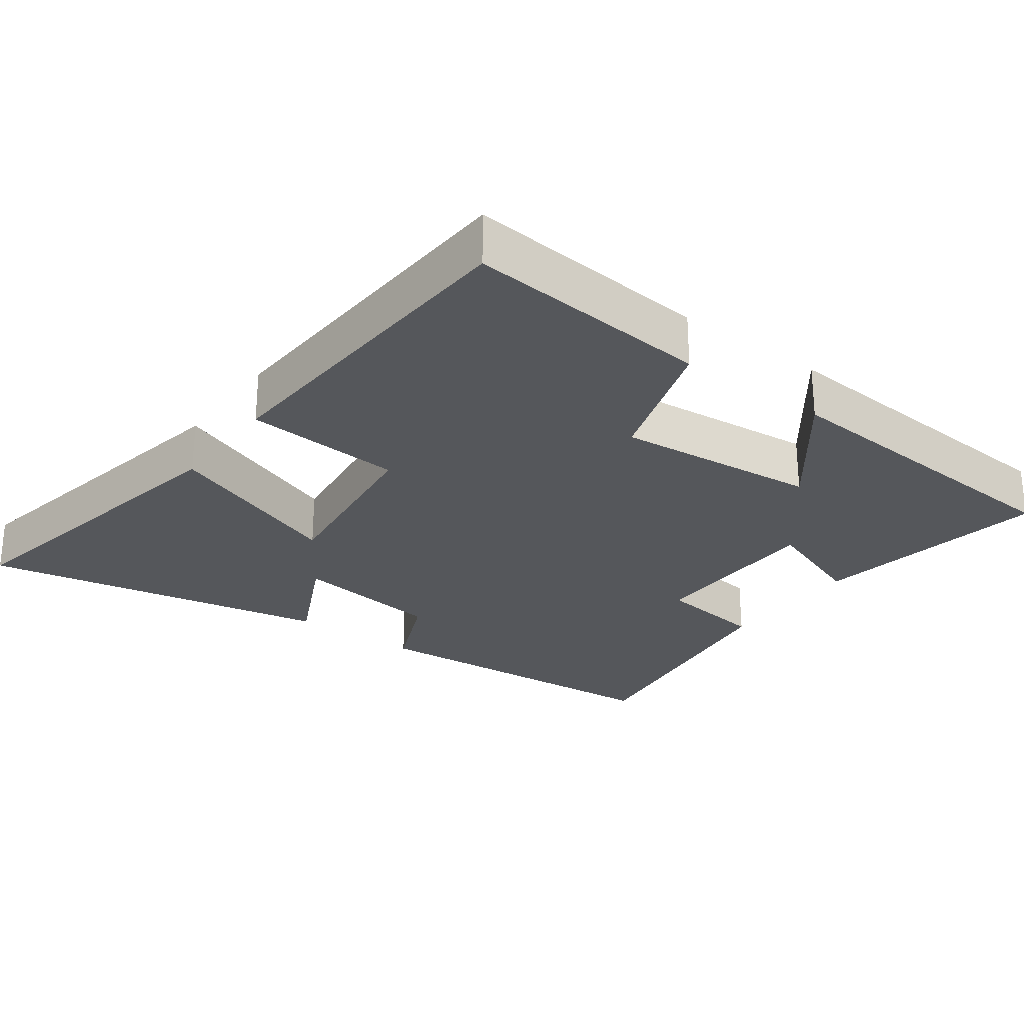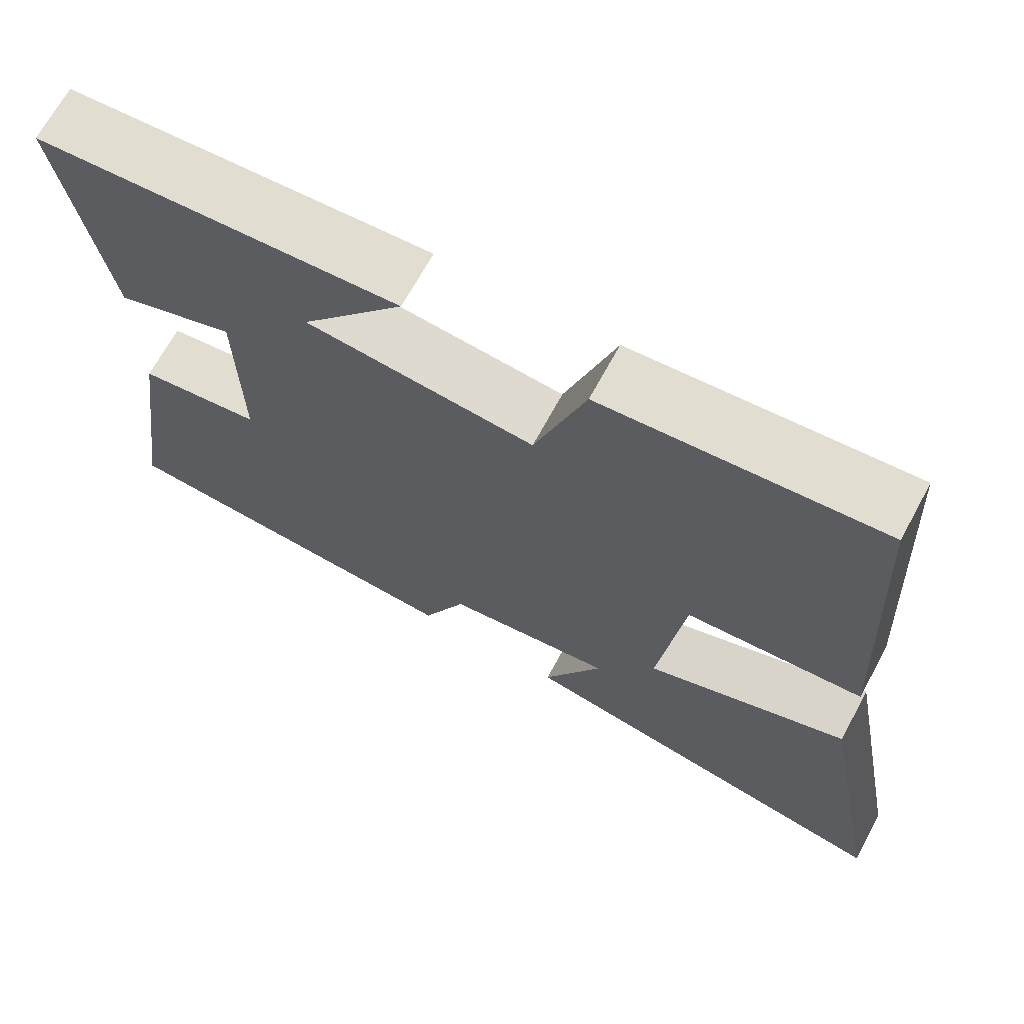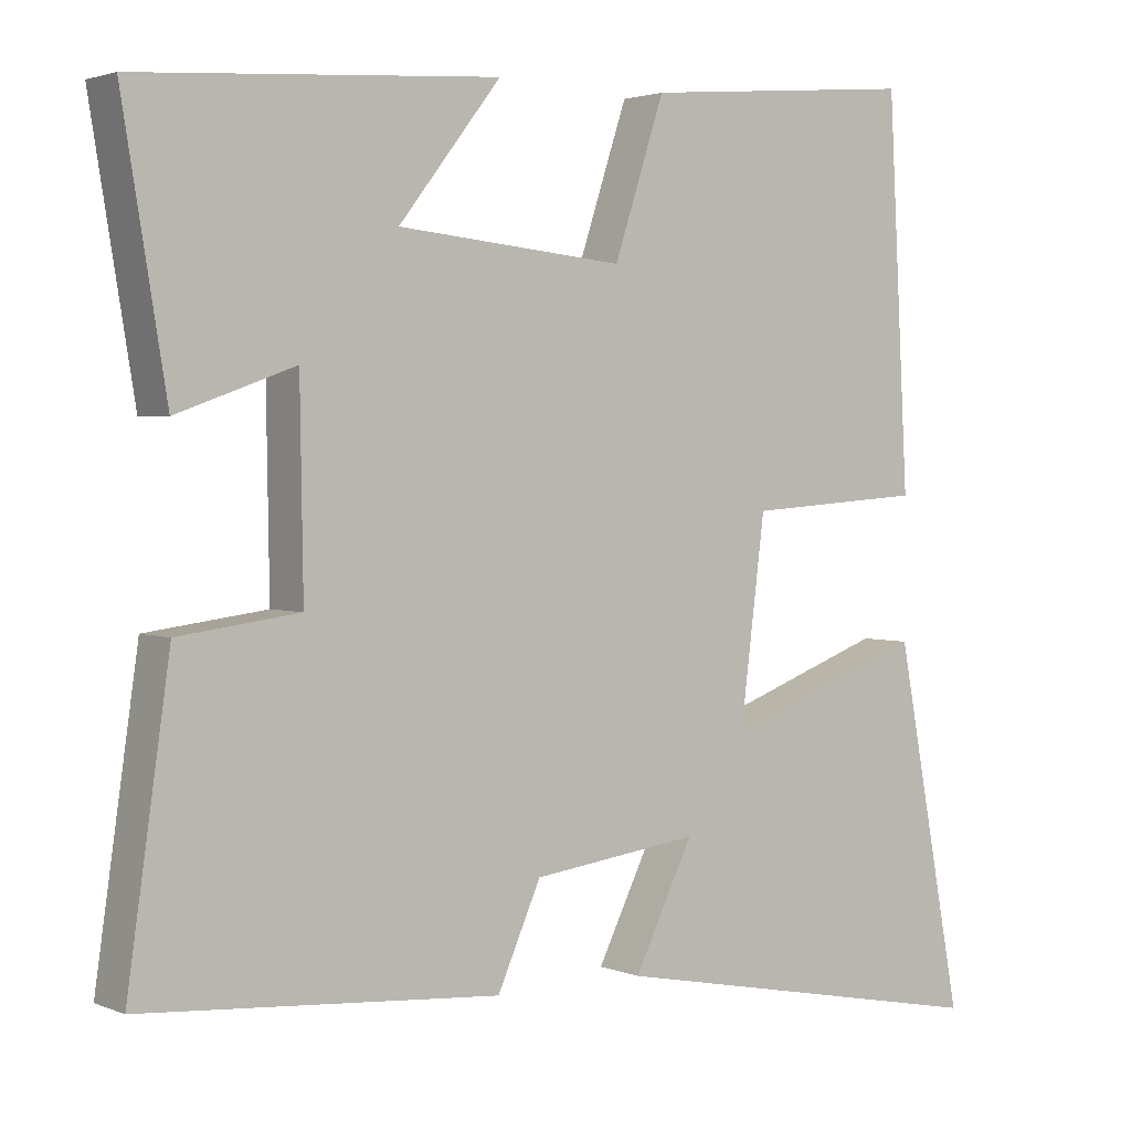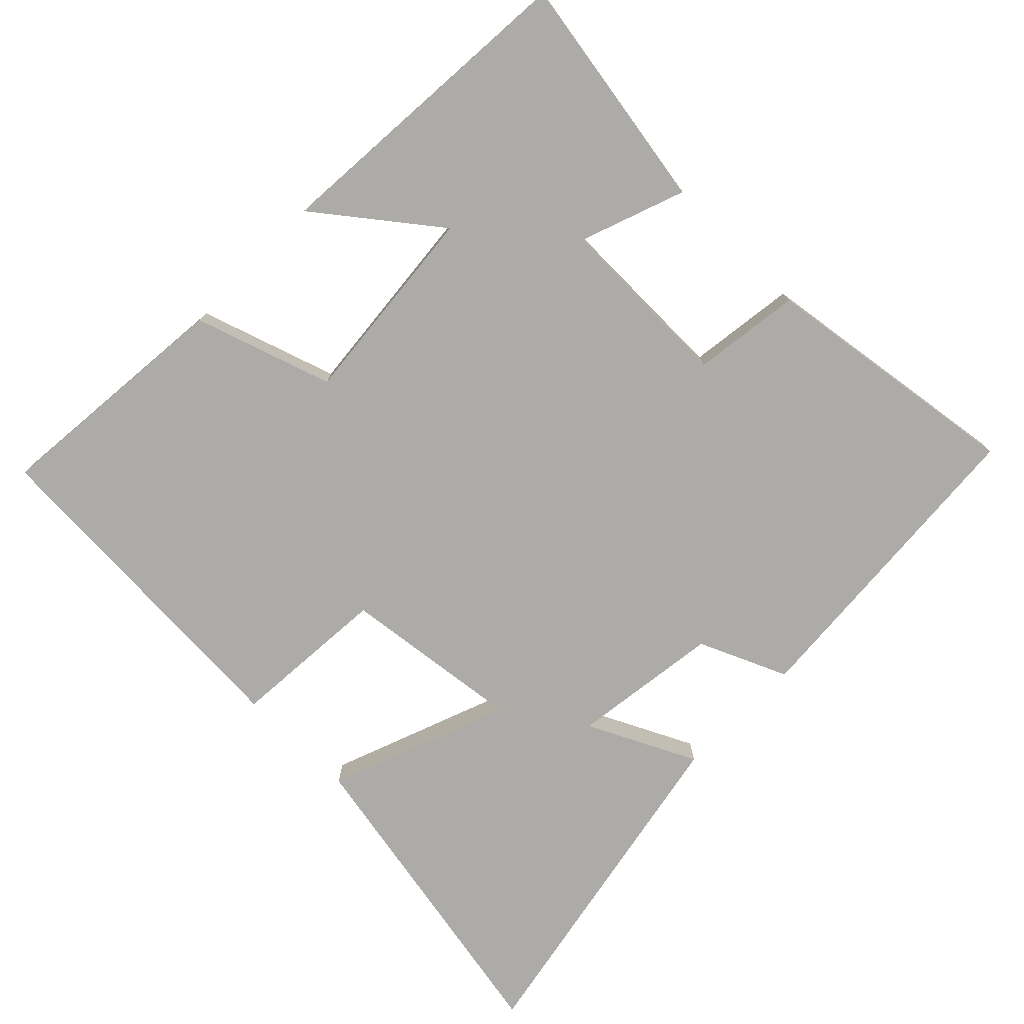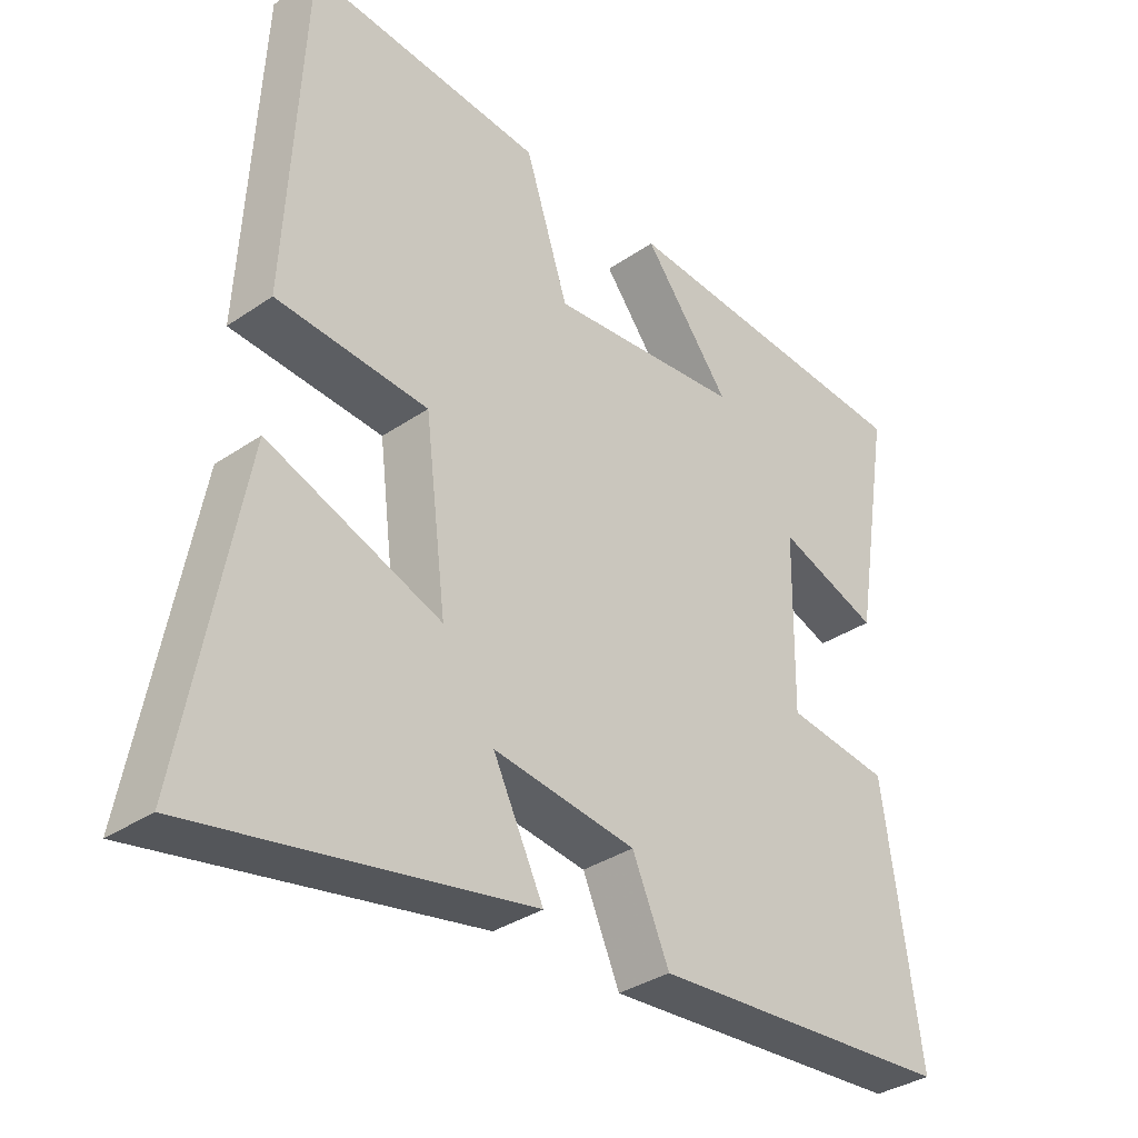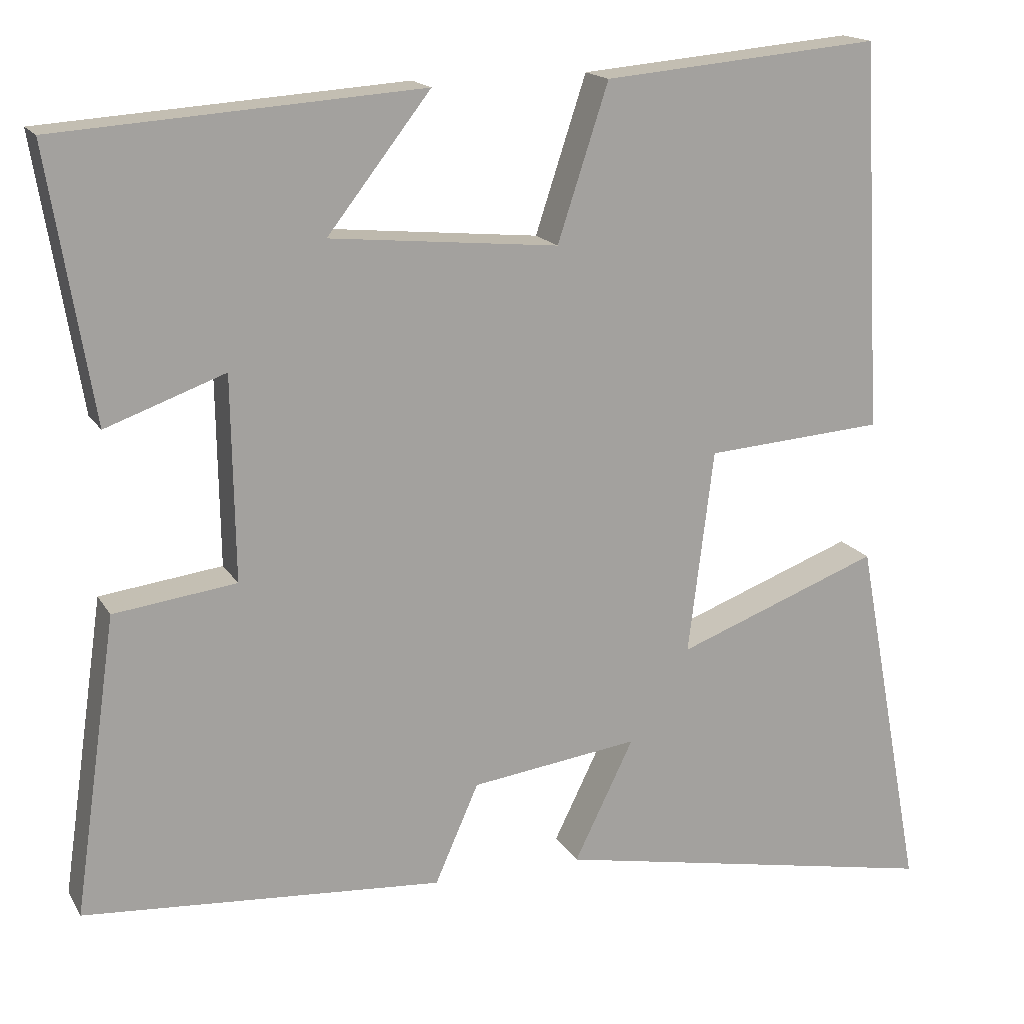
<metadata>
{"format":"obj","ext":"obj","renderer":"f3d","projection":"perspective","resolution":1024,"background":"white","views":[{"elev":-26.7,"azim":-36.4,"up":"+Y"},{"elev":68.7,"azim":-151.5,"up":"+Z"},{"elev":2.4,"azim":144.0,"up":"+Z"},{"elev":-76.4,"azim":45.4,"up":"+Y"},{"elev":-34.6,"azim":-47.5,"up":"+Z"},{"elev":16.7,"azim":158.7,"up":"+Z"}]}
</metadata>
<code>
v -0.586 0.07 -0.596
v -0.5 0.07 -0.136
v -0.243 0.07 -0.232
v -0.275 0.07 0.026
v -0.5 0.07 0.042
v -0.474 0.07 0.531
v -0.124 0.07 0.5
v -0.06 0.07 0.305
v 0.228 0.07 0.333
v 0.098 0.07 0.5
v 0.556 0.07 0.469
v 0.5 0.07 0.131
v 0.35 0.07 0.185
v 0.346 0.07 -0.071
v 0.5 0.07 -0.091
v 0.554 0.07 -0.466
v 0.101 0.07 -0.5
v 0.046 0.07 -0.375
v -0.166 0.07 -0.347
v -0.091 0.07 -0.5
v -0.586 0 -0.596
v -0.5 0 -0.136
v -0.243 0 -0.232
v -0.275 0 0.026
v -0.5 0 0.042
v -0.474 0 0.531
v -0.124 0 0.5
v -0.06 0 0.305
v 0.228 0 0.333
v 0.098 0 0.5
v 0.556 0 0.469
v 0.5 0 0.131
v 0.35 0 0.185
v 0.346 0 -0.071
v 0.5 0 -0.091
v 0.554 0 -0.466
v 0.101 0 -0.5
v 0.046 0 -0.375
v -0.166 0 -0.347
v -0.091 0 -0.5
f 1 2 3
f 20 1 3
f 19 20 3
f 18 19 3 4
f 16 17 18
f 15 16 18
f 14 15 18
f 13 14 18 4
f 11 12 13
f 10 11 13
f 9 10 13
f 13 4 5
f 9 13 5
f 8 9 5
f 5 6 7 8
f 23 22 21
f 23 21 40
f 23 40 39
f 24 23 39 38
f 38 37 36
f 38 36 35
f 38 35 34
f 24 38 34 33
f 33 32 31
f 33 31 30
f 33 30 29
f 25 24 33
f 25 33 29
f 25 29 28
f 28 27 26 25
f 1 21 22 2
f 2 22 23 3
f 3 23 24 4
f 4 24 25 5
f 5 25 26 6
f 6 26 27 7
f 7 27 28 8
f 8 28 29 9
f 9 29 30 10
f 10 30 31 11
f 11 31 32 12
f 12 32 33 13
f 13 33 34 14
f 14 34 35 15
f 15 35 36 16
f 16 36 37 17
f 17 37 38 18
f 18 38 39 19
f 19 39 40 20
f 20 40 21 1

</code>
